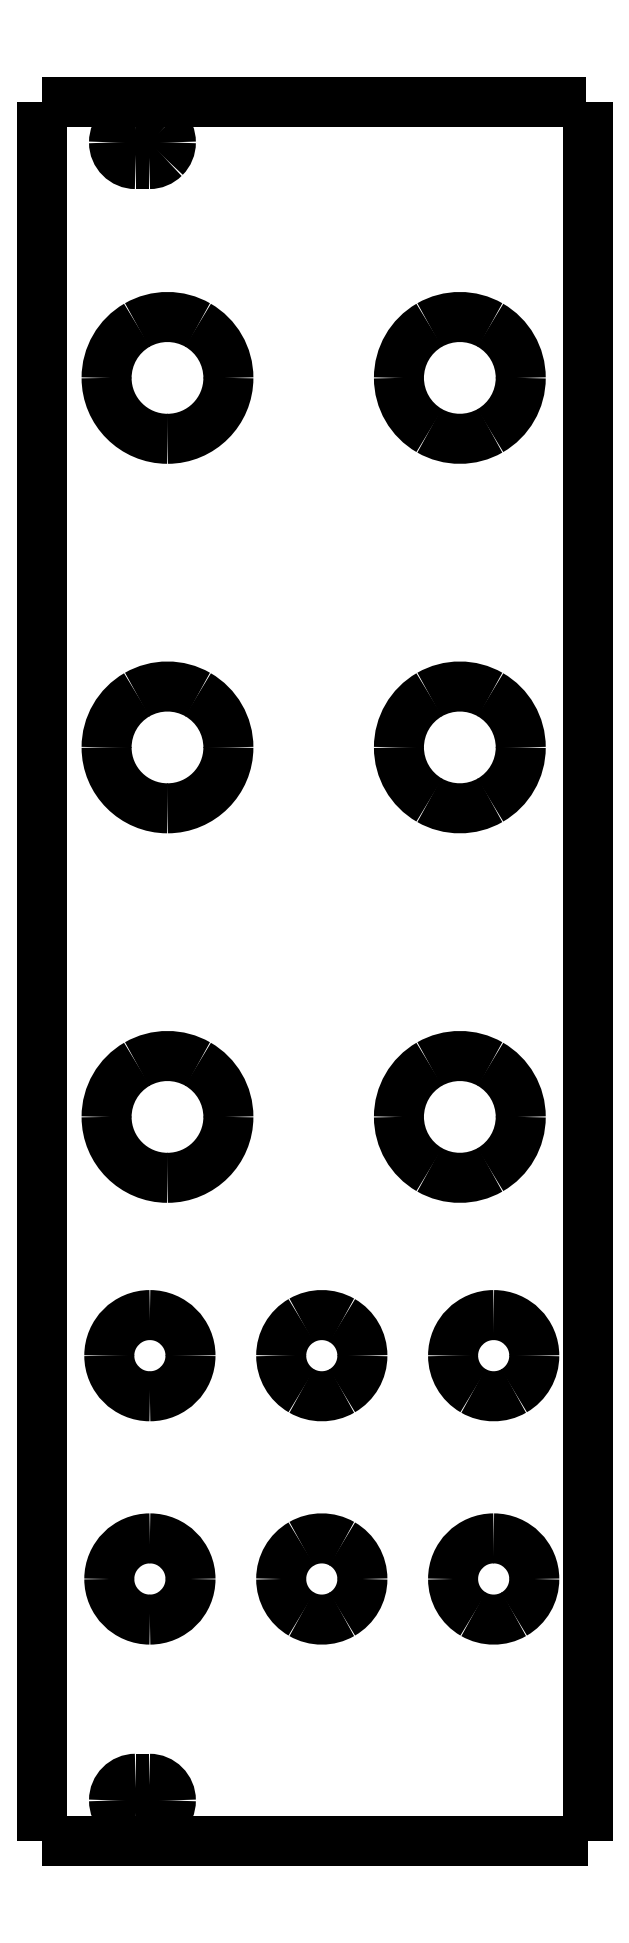
<metadata>
{"format":"dxf","ext":"dxf","renderer":"ezdxf+matplotlib","layout":"modelspace","background":"white","min_lineweight":24,"dpi":150}
</metadata>
<code>
0
SECTION
2
ENTITIES
0
SPLINE
8
0
70
8
71
3
72
8
73
4
74
0
40
0
40
0
40
0
40
0
40
1
40
1
40
1
40
1
10
3794
20
-1.125e+04
30
0
10
3794
20
-1.136e+04
30
0
10
3735
20
-1.146e+04
30
0
10
3638
20
-1.152e+04
30
0
0
SPLINE
8
0
70
8
71
3
72
8
73
4
74
0
40
0
40
0
40
0
40
0
40
1
40
1
40
1
40
1
10
3638
20
-1.152e+04
30
0
10
3541
20
-1.157e+04
30
0
10
3422
20
-1.157e+04
30
0
10
3326
20
-1.152e+04
30
0
0
SPLINE
8
0
70
8
71
3
72
8
73
4
74
0
40
0
40
0
40
0
40
0
40
1
40
1
40
1
40
1
10
3326
20
-1.152e+04
30
0
10
3229
20
-1.146e+04
30
0
10
3169
20
-1.136e+04
30
0
10
3169
20
-1.125e+04
30
0
0
SPLINE
8
0
70
8
71
3
72
8
73
4
74
0
40
0
40
0
40
0
40
0
40
1
40
1
40
1
40
1
10
3169
20
-1.125e+04
30
0
10
3169
20
-1.108e+04
30
0
10
3309
20
-1.094e+04
30
0
10
3482
20
-1.094e+04
30
0
0
SPLINE
8
0
70
8
71
3
72
8
73
4
74
0
40
0
40
0
40
0
40
0
40
1
40
1
40
1
40
1
10
3482
20
-1.094e+04
30
0
10
3654
20
-1.094e+04
30
0
10
3794
20
-1.108e+04
30
0
10
3794
20
-1.125e+04
30
0
0
SPLINE
8
0
70
8
71
3
72
8
73
4
74
0
40
0
40
0
40
0
40
0
40
1
40
1
40
1
40
1
10
2471
20
-1.125e+04
30
0
10
2471
20
-1.136e+04
30
0
10
2412
20
-1.146e+04
30
0
10
2315
20
-1.152e+04
30
0
0
SPLINE
8
0
70
8
71
3
72
8
73
4
74
0
40
0
40
0
40
0
40
0
40
1
40
1
40
1
40
1
10
2315
20
-1.152e+04
30
0
10
2218
20
-1.157e+04
30
0
10
2099
20
-1.157e+04
30
0
10
2003
20
-1.152e+04
30
0
0
SPLINE
8
0
70
8
71
3
72
8
73
4
74
0
40
0
40
0
40
0
40
0
40
1
40
1
40
1
40
1
10
2003
20
-1.152e+04
30
0
10
1906
20
-1.146e+04
30
0
10
1846
20
-1.136e+04
30
0
10
1846
20
-1.125e+04
30
0
0
SPLINE
8
0
70
8
71
3
72
8
73
4
74
0
40
0
40
0
40
0
40
0
40
1
40
1
40
1
40
1
10
1846
20
-1.125e+04
30
0
10
1846
20
-1.114e+04
30
0
10
1906
20
-1.103e+04
30
0
10
2003
20
-1.098e+04
30
0
0
SPLINE
8
0
70
8
71
3
72
8
73
4
74
0
40
0
40
0
40
0
40
0
40
1
40
1
40
1
40
1
10
2003
20
-1.098e+04
30
0
10
2099
20
-1.092e+04
30
0
10
2218
20
-1.092e+04
30
0
10
2315
20
-1.098e+04
30
0
0
SPLINE
8
0
70
8
71
3
72
8
73
4
74
0
40
0
40
0
40
0
40
0
40
1
40
1
40
1
40
1
10
2315
20
-1.098e+04
30
0
10
2412
20
-1.103e+04
30
0
10
2471
20
-1.114e+04
30
0
10
2471
20
-1.125e+04
30
0
0
LWPOLYLINE
8
0
90
1
70
1
10
3794
20
-1.125e+04
30
0
0
SPLINE
8
0
70
8
71
3
72
8
73
4
74
0
40
0
40
0
40
0
40
0
40
1
40
1
40
1
40
1
10
1148
20
-1.125e+04
30
0
10
1148
20
-1.142e+04
30
0
10
1009
20
-1.156e+04
30
0
10
835.9
20
-1.156e+04
30
0
0
SPLINE
8
0
70
8
71
3
72
8
73
4
74
0
40
0
40
0
40
0
40
0
40
1
40
1
40
1
40
1
10
835.9
20
-1.156e+04
30
0
10
663.3
20
-1.156e+04
30
0
10
523.4
20
-1.142e+04
30
0
10
523.4
20
-1.125e+04
30
0
0
SPLINE
8
0
70
8
71
3
72
8
73
4
74
0
40
0
40
0
40
0
40
0
40
1
40
1
40
1
40
1
10
523.4
20
-1.125e+04
30
0
10
523.4
20
-1.108e+04
30
0
10
663.3
20
-1.094e+04
30
0
10
835.9
20
-1.094e+04
30
0
0
SPLINE
8
0
70
8
71
3
72
8
73
4
74
0
40
0
40
0
40
0
40
0
40
1
40
1
40
1
40
1
10
835.9
20
-1.094e+04
30
0
10
1009
20
-1.094e+04
30
0
10
1148
20
-1.108e+04
30
0
10
1148
20
-1.125e+04
30
0
0
LWPOLYLINE
8
0
90
1
70
1
10
2471
20
-1.125e+04
30
0
0
SPLINE
8
0
70
8
71
3
72
8
73
4
74
0
40
0
40
0
40
0
40
0
40
1
40
1
40
1
40
1
10
3794
20
-9529
30
0
10
3794
20
-9641
30
0
10
3735
20
-9744
30
0
10
3638
20
-9800
30
0
0
SPLINE
8
0
70
8
71
3
72
8
73
4
74
0
40
0
40
0
40
0
40
0
40
1
40
1
40
1
40
1
10
3638
20
-9800
30
0
10
3541
20
-9856
30
0
10
3422
20
-9856
30
0
10
3326
20
-9800
30
0
0
SPLINE
8
0
70
8
71
3
72
8
73
4
74
0
40
0
40
0
40
0
40
0
40
1
40
1
40
1
40
1
10
3326
20
-9800
30
0
10
3229
20
-9744
30
0
10
3169
20
-9641
30
0
10
3169
20
-9529
30
0
0
SPLINE
8
0
70
8
71
3
72
8
73
4
74
0
40
0
40
0
40
0
40
0
40
1
40
1
40
1
40
1
10
3169
20
-9529
30
0
10
3169
20
-9357
30
0
10
3309
20
-9217
30
0
10
3482
20
-9217
30
0
0
SPLINE
8
0
70
8
71
3
72
8
73
4
74
0
40
0
40
0
40
0
40
0
40
1
40
1
40
1
40
1
10
3482
20
-9217
30
0
10
3654
20
-9217
30
0
10
3794
20
-9357
30
0
10
3794
20
-9529
30
0
0
LWPOLYLINE
8
0
90
1
70
1
10
1148
20
-1.125e+04
30
0
0
SPLINE
8
0
70
8
71
3
72
8
73
4
74
0
40
0
40
0
40
0
40
0
40
1
40
1
40
1
40
1
10
2471
20
-9529
30
0
10
2471
20
-9641
30
0
10
2412
20
-9744
30
0
10
2315
20
-9800
30
0
0
SPLINE
8
0
70
8
71
3
72
8
73
4
74
0
40
0
40
0
40
0
40
0
40
1
40
1
40
1
40
1
10
2315
20
-9800
30
0
10
2218
20
-9856
30
0
10
2099
20
-9856
30
0
10
2003
20
-9800
30
0
0
SPLINE
8
0
70
8
71
3
72
8
73
4
74
0
40
0
40
0
40
0
40
0
40
1
40
1
40
1
40
1
10
2003
20
-9800
30
0
10
1906
20
-9744
30
0
10
1846
20
-9641
30
0
10
1846
20
-9529
30
0
0
SPLINE
8
0
70
8
71
3
72
8
73
4
74
0
40
0
40
0
40
0
40
0
40
1
40
1
40
1
40
1
10
1846
20
-9529
30
0
10
1846
20
-9418
30
0
10
1906
20
-9314
30
0
10
2003
20
-9259
30
0
0
SPLINE
8
0
70
8
71
3
72
8
73
4
74
0
40
0
40
0
40
0
40
0
40
1
40
1
40
1
40
1
10
2003
20
-9259
30
0
10
2099
20
-9203
30
0
10
2218
20
-9203
30
0
10
2315
20
-9259
30
0
0
SPLINE
8
0
70
8
71
3
72
8
73
4
74
0
40
0
40
0
40
0
40
0
40
1
40
1
40
1
40
1
10
2315
20
-9259
30
0
10
2412
20
-9314
30
0
10
2471
20
-9418
30
0
10
2471
20
-9529
30
0
0
LWPOLYLINE
8
0
90
1
70
1
10
3794
20
-9529
30
0
0
SPLINE
8
0
70
8
71
3
72
8
73
4
74
0
40
0
40
0
40
0
40
0
40
1
40
1
40
1
40
1
10
1148
20
-9529
30
0
10
1148
20
-9702
30
0
10
1009
20
-9842
30
0
10
835.9
20
-9842
30
0
0
SPLINE
8
0
70
8
71
3
72
8
73
4
74
0
40
0
40
0
40
0
40
0
40
1
40
1
40
1
40
1
10
835.9
20
-9842
30
0
10
663.3
20
-9842
30
0
10
523.4
20
-9702
30
0
10
523.4
20
-9529
30
0
0
SPLINE
8
0
70
8
71
3
72
8
73
4
74
0
40
0
40
0
40
0
40
0
40
1
40
1
40
1
40
1
10
523.4
20
-9529
30
0
10
523.4
20
-9357
30
0
10
663.3
20
-9217
30
0
10
835.9
20
-9217
30
0
0
SPLINE
8
0
70
8
71
3
72
8
73
4
74
0
40
0
40
0
40
0
40
0
40
1
40
1
40
1
40
1
10
835.9
20
-9217
30
0
10
1009
20
-9217
30
0
10
1148
20
-9357
30
0
10
1148
20
-9529
30
0
0
LWPOLYLINE
8
0
90
1
70
1
10
2471
20
-9529
30
0
0
SPLINE
8
0
70
8
71
3
72
8
73
4
74
0
40
0
40
0
40
0
40
0
40
1
40
1
40
1
40
1
10
3690
20
-7692
30
0
10
3690
20
-7859
30
0
10
3601
20
-8014
30
0
10
3456
20
-8098
30
0
0
SPLINE
8
0
70
8
71
3
72
8
73
4
74
0
40
0
40
0
40
0
40
0
40
1
40
1
40
1
40
1
10
3456
20
-8098
30
0
10
3311
20
-8181
30
0
10
3132
20
-8181
30
0
10
2987
20
-8098
30
0
0
SPLINE
8
0
70
8
71
3
72
8
73
4
74
0
40
0
40
0
40
0
40
0
40
1
40
1
40
1
40
1
10
2987
20
-8098
30
0
10
2842
20
-8014
30
0
10
2753
20
-7859
30
0
10
2753
20
-7692
30
0
0
SPLINE
8
0
70
8
71
3
72
8
73
4
74
0
40
0
40
0
40
0
40
0
40
1
40
1
40
1
40
1
10
2753
20
-7692
30
0
10
2753
20
-7524
30
0
10
2842
20
-7369
30
0
10
2987
20
-7286
30
0
0
SPLINE
8
0
70
8
71
3
72
8
73
4
74
0
40
0
40
0
40
0
40
0
40
1
40
1
40
1
40
1
10
2987
20
-7286
30
0
10
3132
20
-7202
30
0
10
3311
20
-7202
30
0
10
3456
20
-7286
30
0
0
SPLINE
8
0
70
8
71
3
72
8
73
4
74
0
40
0
40
0
40
0
40
0
40
1
40
1
40
1
40
1
10
3456
20
-7286
30
0
10
3601
20
-7369
30
0
10
3690
20
-7524
30
0
10
3690
20
-7692
30
0
0
LWPOLYLINE
8
0
90
1
70
1
10
1148
20
-9529
30
0
0
SPLINE
8
0
70
8
71
3
72
8
73
4
74
0
40
0
40
0
40
0
40
0
40
1
40
1
40
1
40
1
10
1440
20
-7692
30
0
10
1440
20
-7951
30
0
10
1230
20
-8160
30
0
10
971.4
20
-8160
30
0
0
SPLINE
8
0
70
8
71
3
72
8
73
4
74
0
40
0
40
0
40
0
40
0
40
1
40
1
40
1
40
1
10
971.4
20
-8160
30
0
10
712.5
20
-8160
30
0
10
502.6
20
-7951
30
0
10
502.6
20
-7692
30
0
0
SPLINE
8
0
70
8
71
3
72
8
73
4
74
0
40
0
40
0
40
0
40
0
40
1
40
1
40
1
40
1
10
502.6
20
-7692
30
0
10
502.6
20
-7524
30
0
10
591.9
20
-7369
30
0
10
737
20
-7286
30
0
0
SPLINE
8
0
70
8
71
3
72
8
73
4
74
0
40
0
40
0
40
0
40
0
40
1
40
1
40
1
40
1
10
737
20
-7286
30
0
10
882
20
-7202
30
0
10
1061
20
-7202
30
0
10
1206
20
-7286
30
0
0
SPLINE
8
0
70
8
71
3
72
8
73
4
74
0
40
0
40
0
40
0
40
0
40
1
40
1
40
1
40
1
10
1206
20
-7286
30
0
10
1351
20
-7369
30
0
10
1440
20
-7524
30
0
10
1440
20
-7692
30
0
0
LWPOLYLINE
8
0
90
1
70
1
10
3690
20
-7692
30
0
0
SPLINE
8
0
70
8
71
3
72
8
73
4
74
0
40
0
40
0
40
0
40
0
40
1
40
1
40
1
40
1
10
3690
20
-4848
30
0
10
3690
20
-5015
30
0
10
3601
20
-5170
30
0
10
3456
20
-5254
30
0
0
SPLINE
8
0
70
8
71
3
72
8
73
4
74
0
40
0
40
0
40
0
40
0
40
1
40
1
40
1
40
1
10
3456
20
-5254
30
0
10
3311
20
-5338
30
0
10
3132
20
-5338
30
0
10
2987
20
-5254
30
0
0
SPLINE
8
0
70
8
71
3
72
8
73
4
74
0
40
0
40
0
40
0
40
0
40
1
40
1
40
1
40
1
10
2987
20
-5254
30
0
10
2842
20
-5170
30
0
10
2753
20
-5015
30
0
10
2753
20
-4848
30
0
0
SPLINE
8
0
70
8
71
3
72
8
73
4
74
0
40
0
40
0
40
0
40
0
40
1
40
1
40
1
40
1
10
2753
20
-4848
30
0
10
2753
20
-4680
30
0
10
2842
20
-4526
30
0
10
2987
20
-4442
30
0
0
SPLINE
8
0
70
8
71
3
72
8
73
4
74
0
40
0
40
0
40
0
40
0
40
1
40
1
40
1
40
1
10
2987
20
-4442
30
0
10
3132
20
-4358
30
0
10
3311
20
-4358
30
0
10
3456
20
-4442
30
0
0
SPLINE
8
0
70
8
71
3
72
8
73
4
74
0
40
0
40
0
40
0
40
0
40
1
40
1
40
1
40
1
10
3456
20
-4442
30
0
10
3601
20
-4526
30
0
10
3690
20
-4680
30
0
10
3690
20
-4848
30
0
0
LWPOLYLINE
8
0
90
1
70
1
10
1440
20
-7692
30
0
0
SPLINE
8
0
70
8
71
3
72
8
73
4
74
0
40
0
40
0
40
0
40
0
40
1
40
1
40
1
40
1
10
1440
20
-4848
30
0
10
1440
20
-5107
30
0
10
1230
20
-5317
30
0
10
971.4
20
-5317
30
0
0
SPLINE
8
0
70
8
71
3
72
8
73
4
74
0
40
0
40
0
40
0
40
0
40
1
40
1
40
1
40
1
10
971.4
20
-5317
30
0
10
712.5
20
-5317
30
0
10
502.6
20
-5107
30
0
10
502.6
20
-4848
30
0
0
SPLINE
8
0
70
8
71
3
72
8
73
4
74
0
40
0
40
0
40
0
40
0
40
1
40
1
40
1
40
1
10
502.6
20
-4848
30
0
10
502.6
20
-4680
30
0
10
591.9
20
-4526
30
0
10
737
20
-4442
30
0
0
SPLINE
8
0
70
8
71
3
72
8
73
4
74
0
40
0
40
0
40
0
40
0
40
1
40
1
40
1
40
1
10
737
20
-4442
30
0
10
882
20
-4358
30
0
10
1061
20
-4358
30
0
10
1206
20
-4442
30
0
0
SPLINE
8
0
70
8
71
3
72
8
73
4
74
0
40
0
40
0
40
0
40
0
40
1
40
1
40
1
40
1
10
1206
20
-4442
30
0
10
1351
20
-4526
30
0
10
1440
20
-4680
30
0
10
1440
20
-4848
30
0
0
LWPOLYLINE
8
0
90
1
70
1
10
3690
20
-4848
30
0
0
SPLINE
8
0
70
8
71
3
72
8
73
4
74
0
40
0
40
0
40
0
40
0
40
1
40
1
40
1
40
1
10
3690
20
-2004
30
0
10
3690
20
-2172
30
0
10
3601
20
-2326
30
0
10
3456
20
-2410
30
0
0
SPLINE
8
0
70
8
71
3
72
8
73
4
74
0
40
0
40
0
40
0
40
0
40
1
40
1
40
1
40
1
10
3456
20
-2410
30
0
10
3311
20
-2494
30
0
10
3132
20
-2494
30
0
10
2987
20
-2410
30
0
0
SPLINE
8
0
70
8
71
3
72
8
73
4
74
0
40
0
40
0
40
0
40
0
40
1
40
1
40
1
40
1
10
2987
20
-2410
30
0
10
2842
20
-2326
30
0
10
2753
20
-2172
30
0
10
2753
20
-2004
30
0
0
SPLINE
8
0
70
8
71
3
72
8
73
4
74
0
40
0
40
0
40
0
40
0
40
1
40
1
40
1
40
1
10
2753
20
-2004
30
0
10
2753
20
-1837
30
0
10
2842
20
-1682
30
0
10
2987
20
-1598
30
0
0
SPLINE
8
0
70
8
71
3
72
8
73
4
74
0
40
0
40
0
40
0
40
0
40
1
40
1
40
1
40
1
10
2987
20
-1598
30
0
10
3132
20
-1515
30
0
10
3311
20
-1515
30
0
10
3456
20
-1598
30
0
0
SPLINE
8
0
70
8
71
3
72
8
73
4
74
0
40
0
40
0
40
0
40
0
40
1
40
1
40
1
40
1
10
3456
20
-1598
30
0
10
3601
20
-1682
30
0
10
3690
20
-1837
30
0
10
3690
20
-2004
30
0
0
LWPOLYLINE
8
0
90
1
70
1
10
1440
20
-4848
30
0
0
SPLINE
8
0
70
8
71
3
72
8
73
4
74
0
40
0
40
0
40
0
40
0
40
1
40
1
40
1
40
1
10
1440
20
-2004
30
0
10
1440
20
-2263
30
0
10
1230
20
-2473
30
0
10
971.4
20
-2473
30
0
0
SPLINE
8
0
70
8
71
3
72
8
73
4
74
0
40
0
40
0
40
0
40
0
40
1
40
1
40
1
40
1
10
971.4
20
-2473
30
0
10
712.5
20
-2473
30
0
10
502.6
20
-2263
30
0
10
502.6
20
-2004
30
0
0
SPLINE
8
0
70
8
71
3
72
8
73
4
74
0
40
0
40
0
40
0
40
0
40
1
40
1
40
1
40
1
10
502.6
20
-2004
30
0
10
502.6
20
-1837
30
0
10
591.9
20
-1682
30
0
10
737
20
-1598
30
0
0
SPLINE
8
0
70
8
71
3
72
8
73
4
74
0
40
0
40
0
40
0
40
0
40
1
40
1
40
1
40
1
10
737
20
-1598
30
0
10
882
20
-1515
30
0
10
1061
20
-1515
30
0
10
1206
20
-1598
30
0
0
SPLINE
8
0
70
8
71
3
72
8
73
4
74
0
40
0
40
0
40
0
40
0
40
1
40
1
40
1
40
1
10
1206
20
-1598
30
0
10
1351
20
-1682
30
0
10
1440
20
-1837
30
0
10
1440
20
-2004
30
0
0
LWPOLYLINE
8
0
90
1
70
1
10
3690
20
-2004
30
0
0
SPLINE
8
0
70
8
71
3
72
8
73
4
74
0
40
0
40
0
40
0
40
0
40
1
40
1
40
1
40
1
10
997.4
20
-1.295e+04
30
0
10
997.4
20
-1.286e+04
30
0
10
922.8
20
-1.279e+04
30
0
10
830.7
20
-1.279e+04
30
0
0
LWPOLYLINE
8
0
90
1
70
1
10
1440
20
-2004
30
0
0
SPLINE
8
0
70
8
71
3
72
8
73
4
74
0
40
0
40
0
40
0
40
0
40
1
40
1
40
1
40
1
10
726.6
20
-1.279e+04
30
0
10
634.5
20
-1.279e+04
30
0
10
559.9
20
-1.286e+04
30
0
10
559.9
20
-1.295e+04
30
0
0
SPLINE
8
0
70
8
71
3
72
8
73
4
74
0
40
0
40
0
40
0
40
0
40
1
40
1
40
1
40
1
10
559.9
20
-1.295e+04
30
0
10
559.9
20
-1.304e+04
30
0
10
634.5
20
-1.312e+04
30
0
10
726.6
20
-1.312e+04
30
0
0
LWPOLYLINE
8
0
90
2
70
0
10
726.5
20
-1.279e+04
30
0
10
830.5
20
-1.279e+04
30
0
0
SPLINE
8
0
70
8
71
3
72
8
73
4
74
0
40
0
40
0
40
0
40
0
40
1
40
1
40
1
40
1
10
830.7
20
-1.312e+04
30
0
10
922.8
20
-1.312e+04
30
0
10
997.4
20
-1.304e+04
30
0
10
997.4
20
-1.295e+04
30
0
0
SPLINE
8
0
70
8
71
3
72
8
73
4
74
0
40
0
40
0
40
0
40
0
40
1
40
1
40
1
40
1
10
726.6
20
-25.02
30
0
10
634.5
20
-25.02
30
0
10
559.9
20
-99.64
30
0
10
559.9
20
-191.7
30
0
0
SPLINE
8
0
70
8
71
3
72
8
73
4
74
0
40
0
40
0
40
0
40
0
40
1
40
1
40
1
40
1
10
830.7
20
-358.4
30
0
10
874.9
20
-358.4
30
0
10
917.3
20
-340.8
30
0
10
948.6
20
-309.5
30
0
0
SPLINE
8
0
70
8
71
3
72
8
73
4
74
0
40
0
40
0
40
0
40
0
40
1
40
1
40
1
40
1
10
948.6
20
-309.5
30
0
10
979.8
20
-278.3
30
0
10
997.4
20
-235.9
30
0
10
997.4
20
-191.7
30
0
0
SPLINE
8
0
70
8
71
3
72
8
73
4
74
0
40
0
40
0
40
0
40
0
40
1
40
1
40
1
40
1
10
997.4
20
-191.7
30
0
10
997.4
20
-147.5
30
0
10
979.8
20
-105.1
30
0
10
948.6
20
-73.83
30
0
0
SPLINE
8
0
70
8
71
3
72
8
73
4
74
0
40
0
40
0
40
0
40
0
40
1
40
1
40
1
40
1
10
948.6
20
-73.83
30
0
10
917.3
20
-42.58
30
0
10
874.9
20
-25.02
30
0
10
830.7
20
-25.02
30
0
0
SPLINE
8
0
70
8
71
3
72
8
73
4
74
0
40
0
40
0
40
0
40
0
40
1
40
1
40
1
40
1
10
559.9
20
-191.7
30
0
10
559.9
20
-283.7
30
0
10
634.5
20
-358.4
30
0
10
726.6
20
-358.4
30
0
0
LWPOLYLINE
8
0
90
2
70
0
10
726.5
20
-1.312e+04
30
0
10
830.5
20
-1.312e+04
30
0
0
LWPOLYLINE
8
0
90
2
70
0
10
726.5
20
-358.2
30
0
10
830.5
20
-358.2
30
0
0
LWPOLYLINE
8
0
90
2
70
0
10
726.5
20
-24.83
30
0
10
830.5
20
-24.83
30
0
0
LWPOLYLINE
8
0
90
2
70
0
10
4195
20
121
30
0
10
7.673
20
121
30
0
0
LWPOLYLINE
8
0
90
2
70
0
10
4206
20
-1.326e+04
30
0
10
4206
20
121
30
0
0
LWPOLYLINE
8
0
90
2
70
0
10
7.673
20
-1.326e+04
30
0
10
4206
20
-1.326e+04
30
0
0
LWPOLYLINE
8
0
90
2
70
0
10
7.673
20
121
30
0
10
7.673
20
-1.326e+04
30
0
0
ENDSEC
0
EOF

</code>
